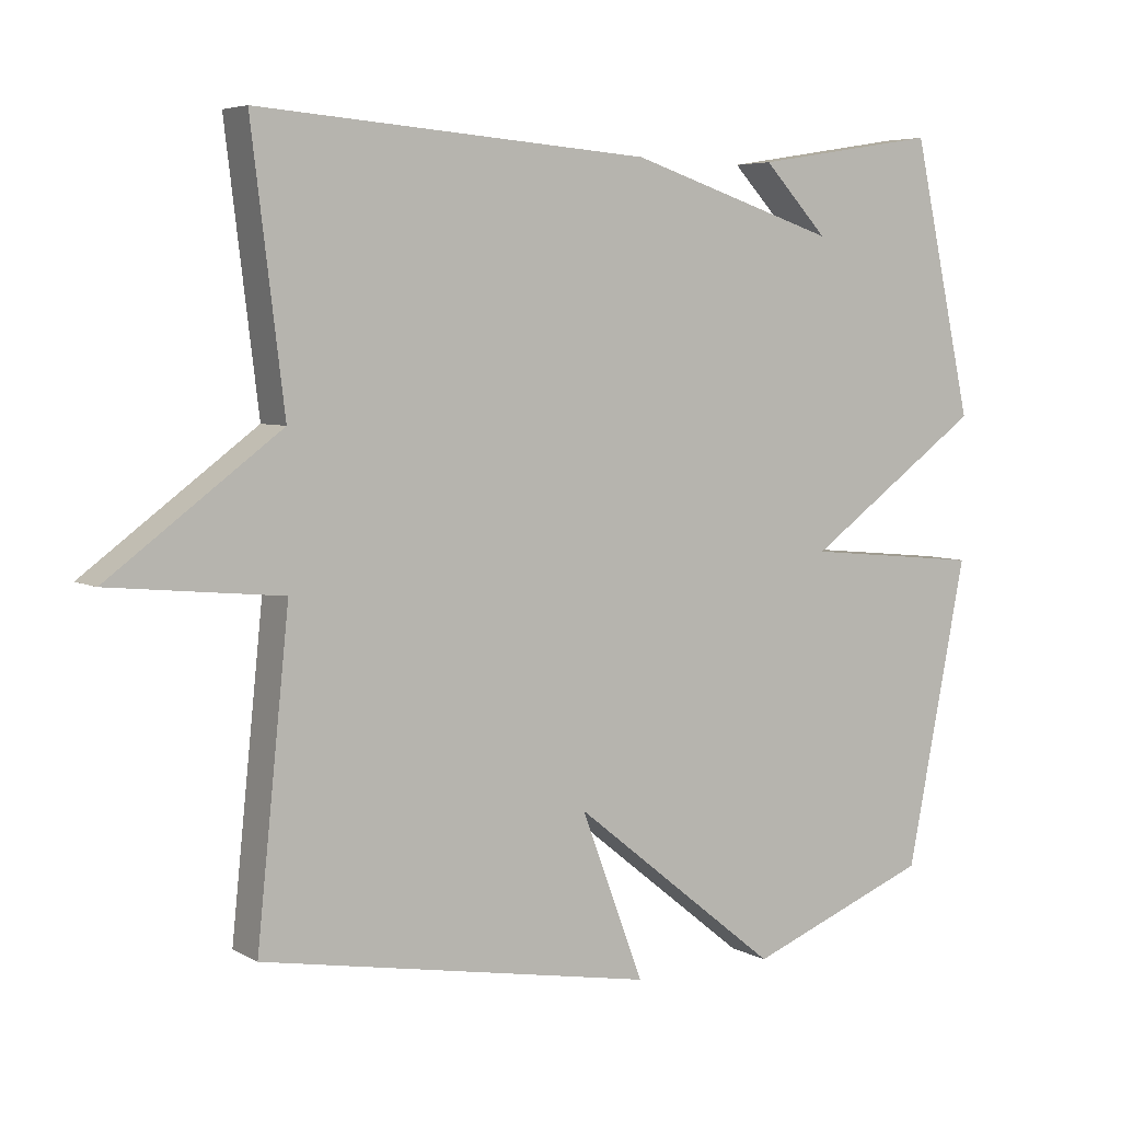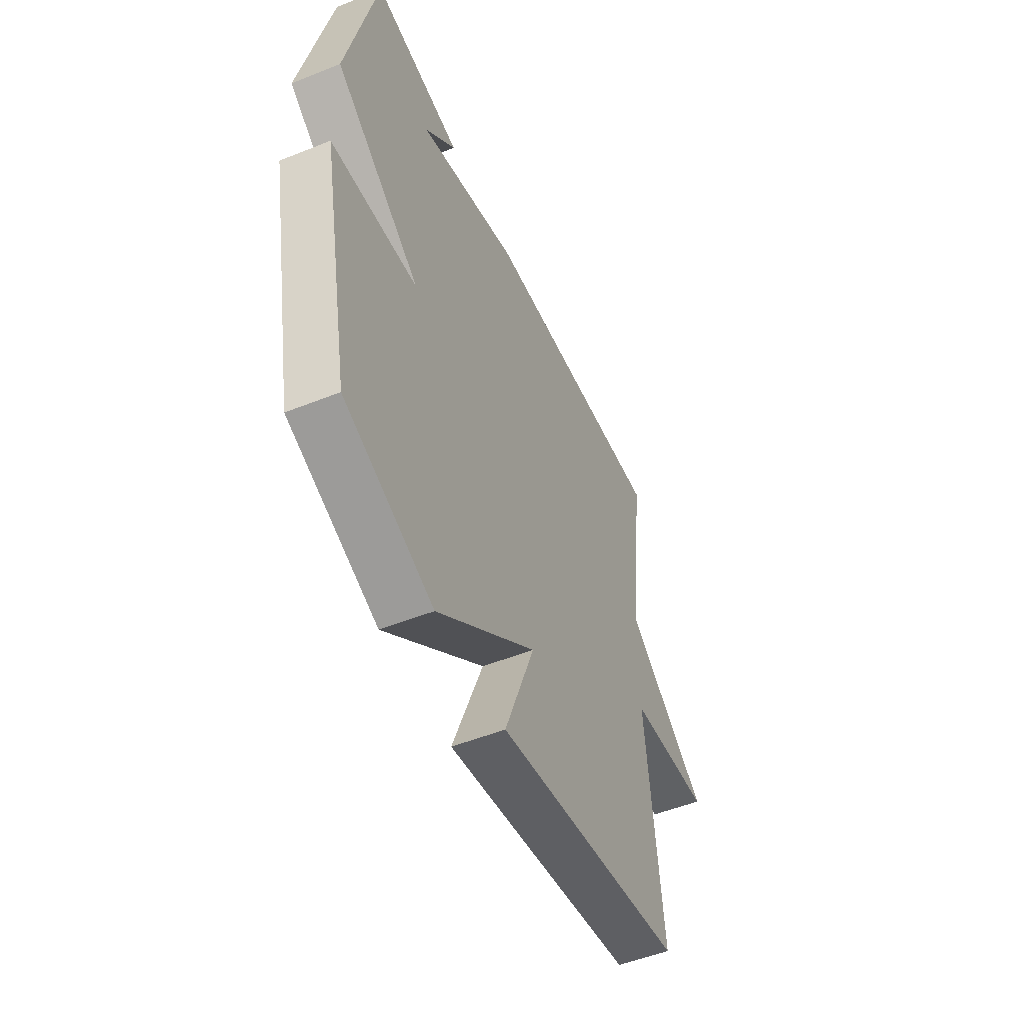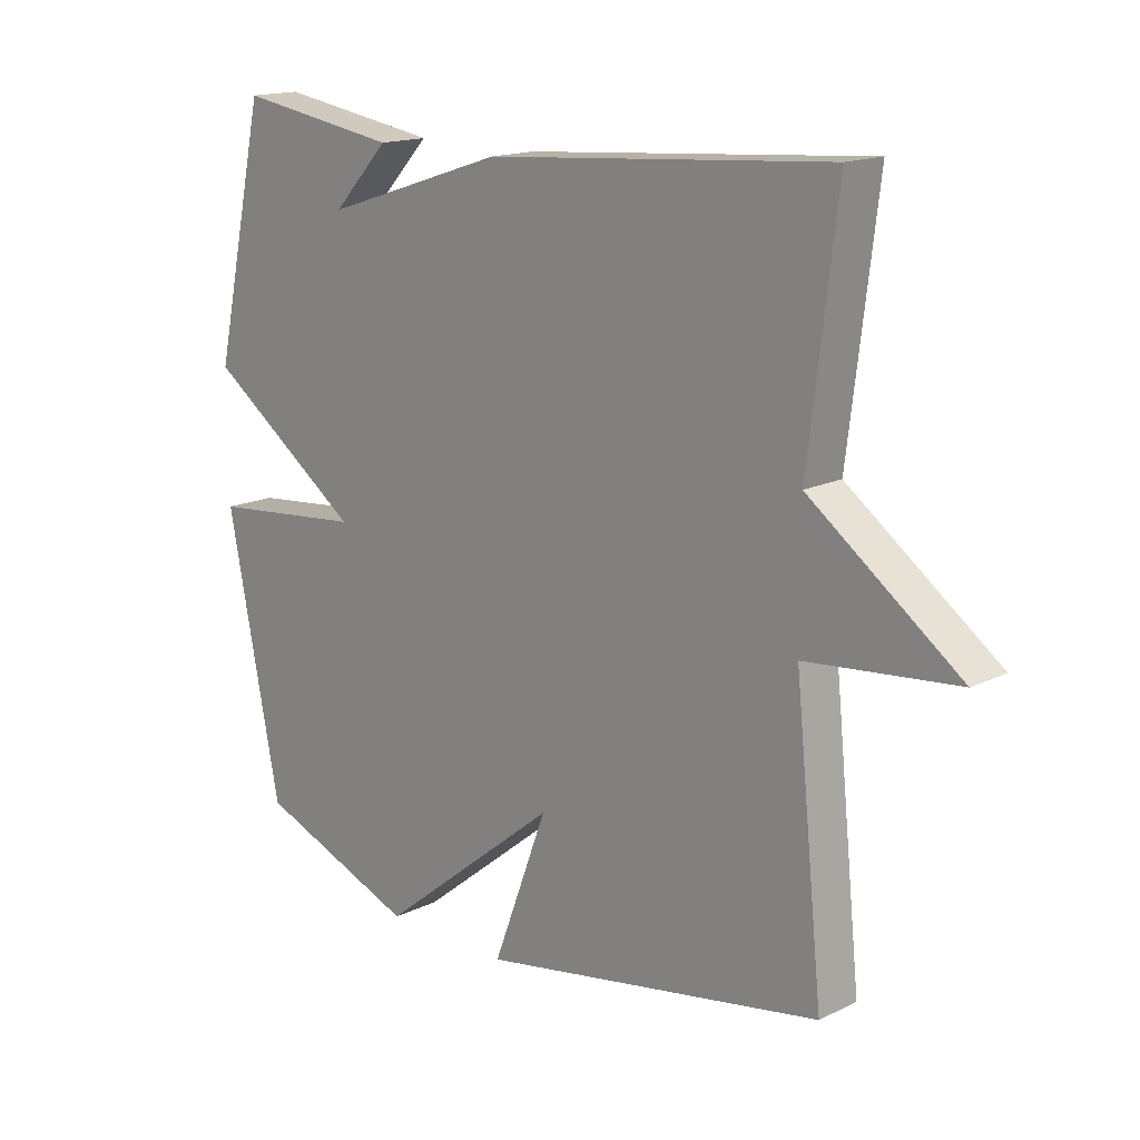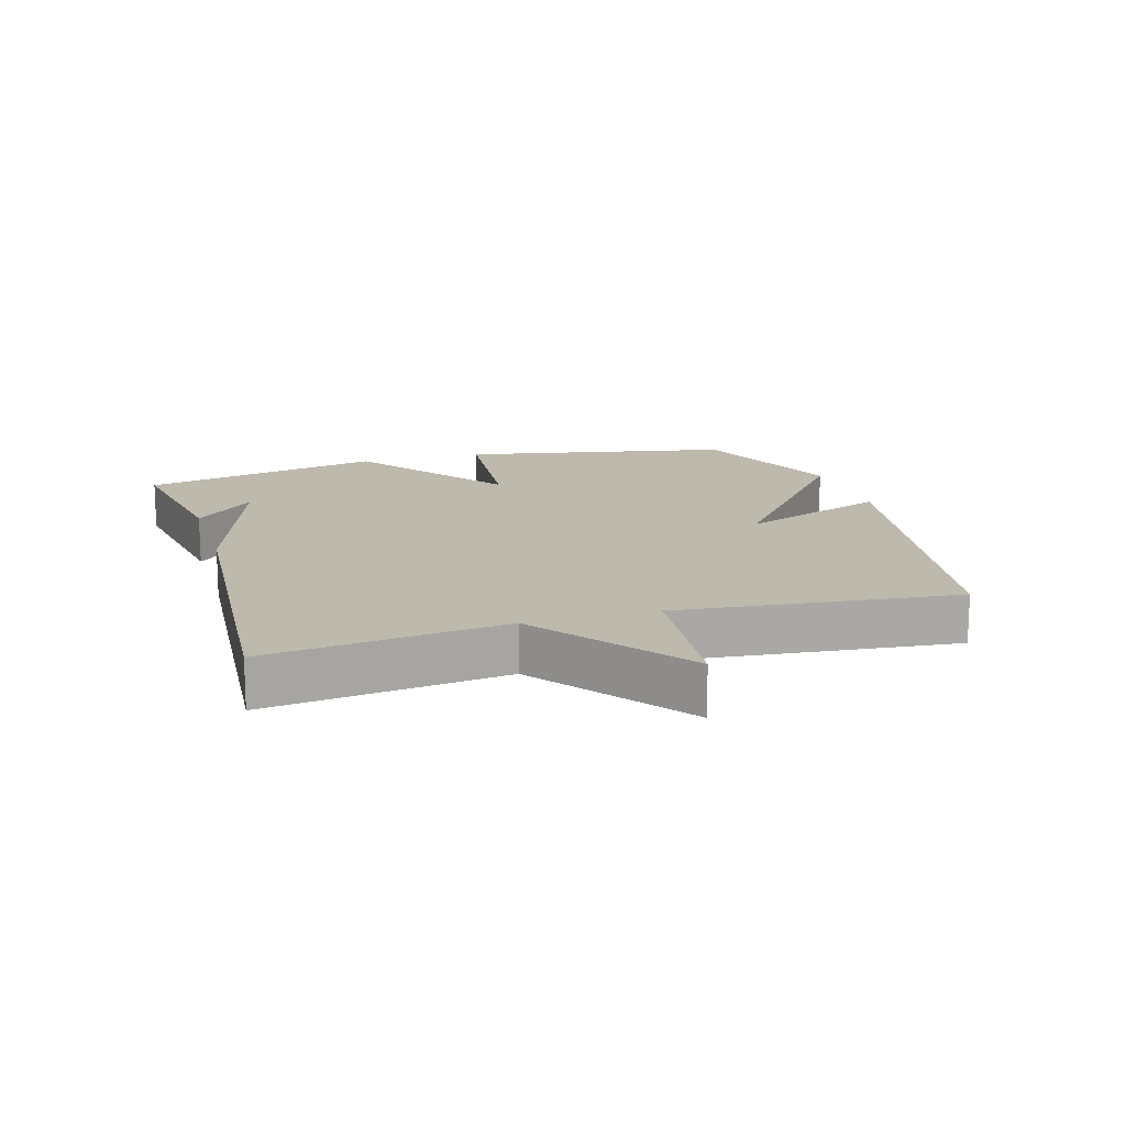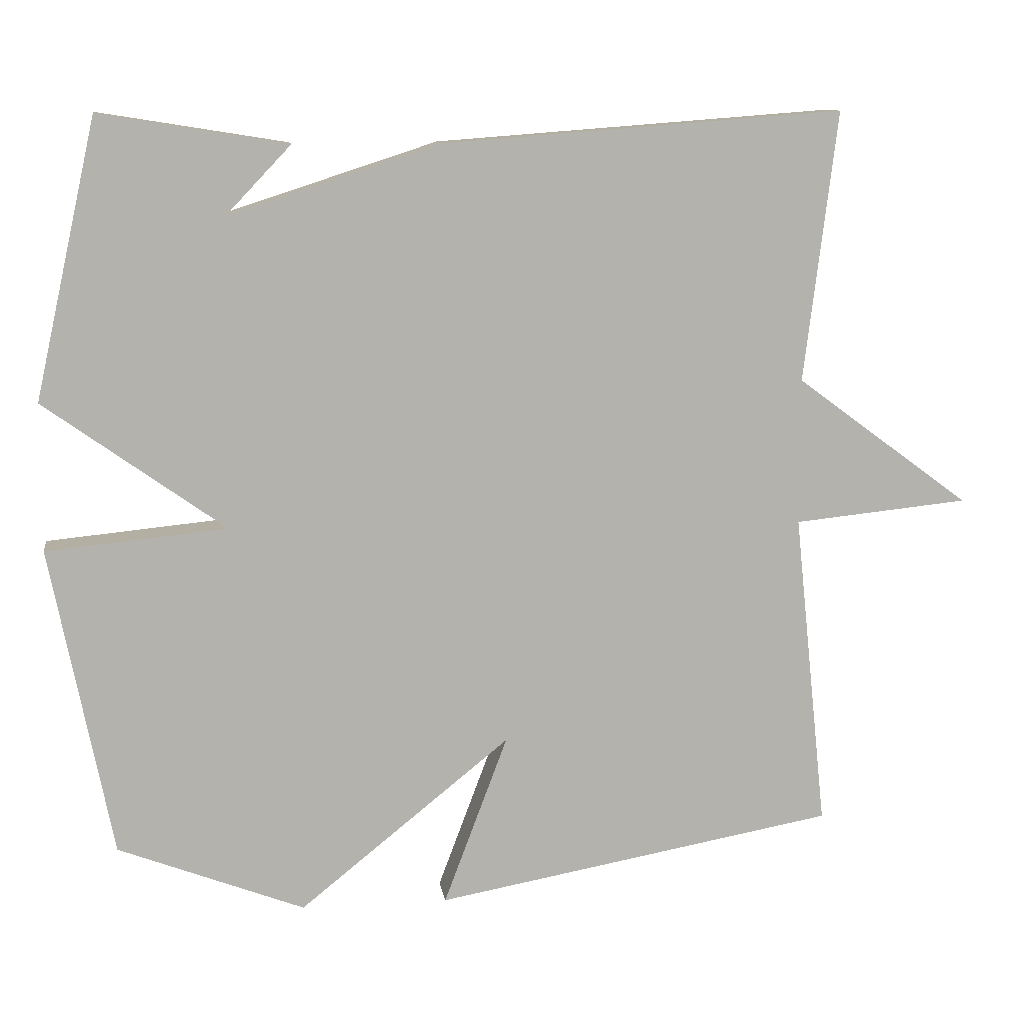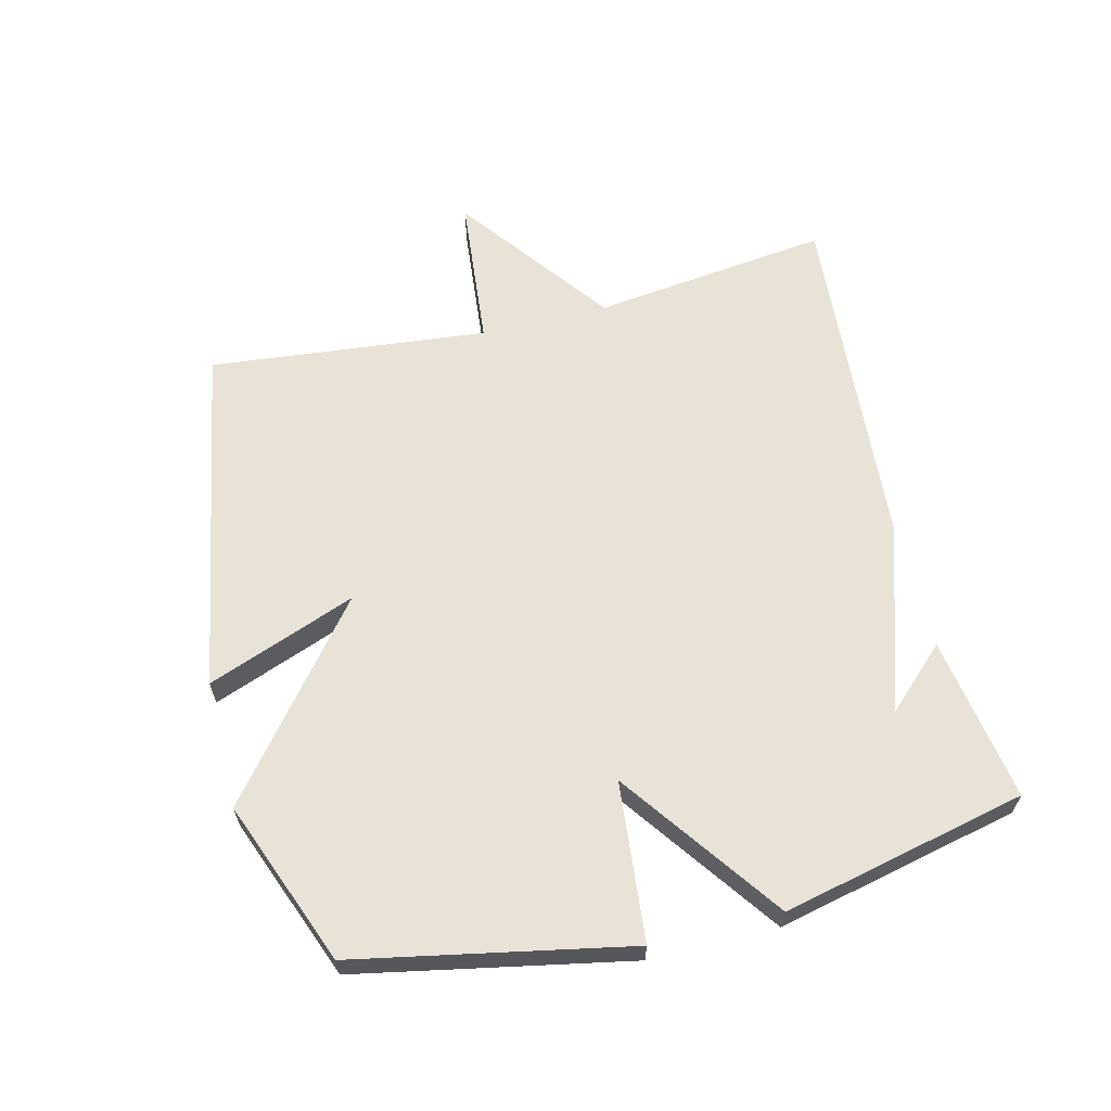
<metadata>
{"format":"obj","ext":"obj","renderer":"f3d","projection":"perspective","resolution":1024,"background":"white","views":[{"elev":5.4,"azim":147.7,"up":"+Z"},{"elev":-51.8,"azim":-66.6,"up":"+Z"},{"elev":16.0,"azim":44.8,"up":"+Z"},{"elev":15.0,"azim":73.3,"up":"+Y"},{"elev":10.9,"azim":-8.5,"up":"+Z"},{"elev":62.5,"azim":-104.0,"up":"+Y"}]}
</metadata>
<code>
v 0.5 0.07 0.5
v 0.455 0.07 0.132
v 0.693 0.07 -0.044
v 0.455 0.07 -0.068
v 0.5 0.07 -0.5
v -0.046 0.07 -0.598
v 0.041 0.07 -0.367
v -0.246 0.07 -0.598
v -0.5 0.07 -0.5
v -0.584 0.07 -0.078
v -0.338 0.07 -0.054
v -0.584 0.07 0.122
v -0.5 0.07 0.5
v -0.244 0.07 0.459
v -0.333 0.07 0.365
v -0.044 0.07 0.459
v 0.5 0 0.5
v 0.455 0 0.132
v 0.693 0 -0.044
v 0.455 0 -0.068
v 0.5 0 -0.5
v -0.046 0 -0.598
v 0.041 0 -0.367
v -0.246 0 -0.598
v -0.5 0 -0.5
v -0.584 0 -0.078
v -0.338 0 -0.054
v -0.584 0 0.122
v -0.5 0 0.5
v -0.244 0 0.459
v -0.333 0 0.365
v -0.044 0 0.459
f 15 16 1 2
f 12 13 14 15
f 2 3 4
f 15 2 4
f 12 15 4
f 11 12 4
f 9 10 11
f 8 9 11
f 7 8 11
f 7 11 4 5
f 5 6 7
f 18 17 32 31
f 31 30 29 28
f 20 19 18
f 20 18 31
f 20 31 28
f 20 28 27
f 27 26 25
f 27 25 24
f 27 24 23
f 21 20 27 23
f 23 22 21
f 1 17 18 2
f 2 18 19 3
f 3 19 20 4
f 4 20 21 5
f 5 21 22 6
f 6 22 23 7
f 7 23 24 8
f 8 24 25 9
f 9 25 26 10
f 10 26 27 11
f 11 27 28 12
f 12 28 29 13
f 13 29 30 14
f 14 30 31 15
f 15 31 32 16
f 16 32 17 1

</code>
